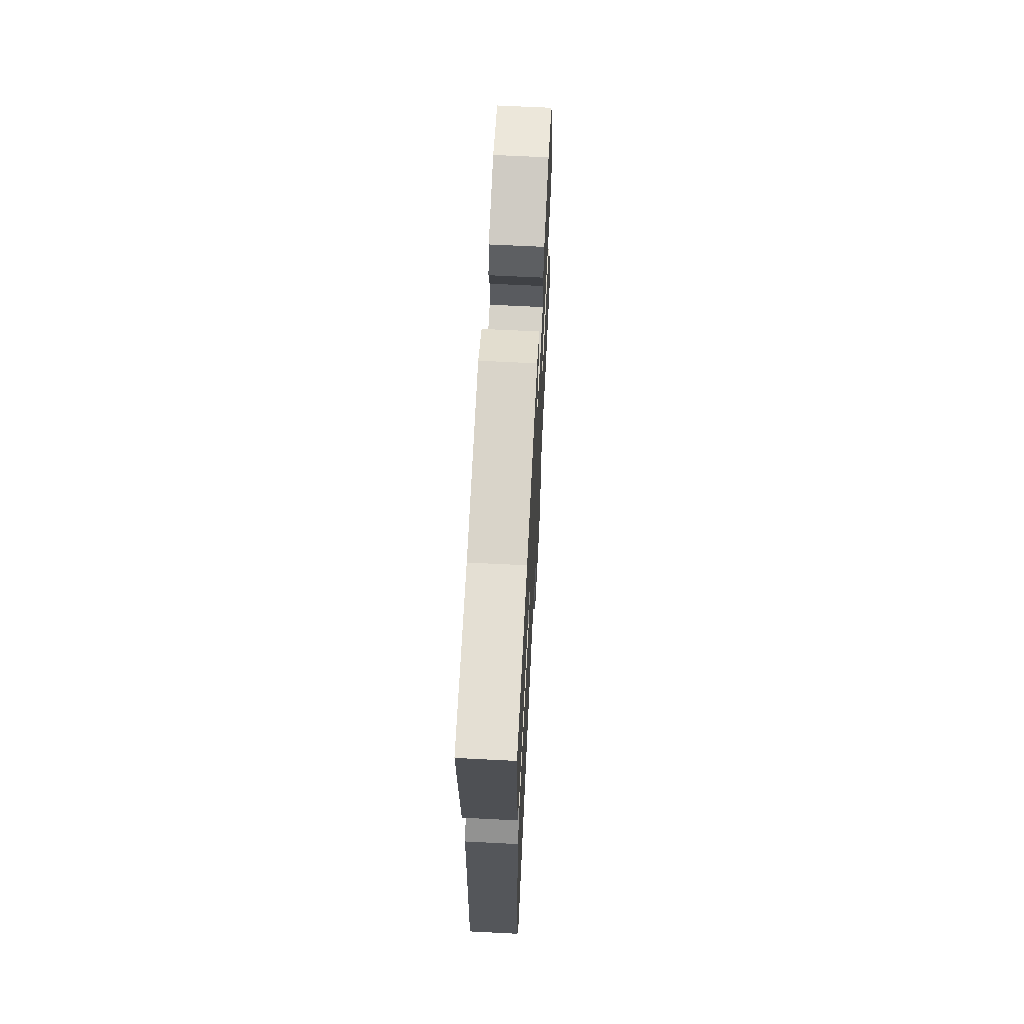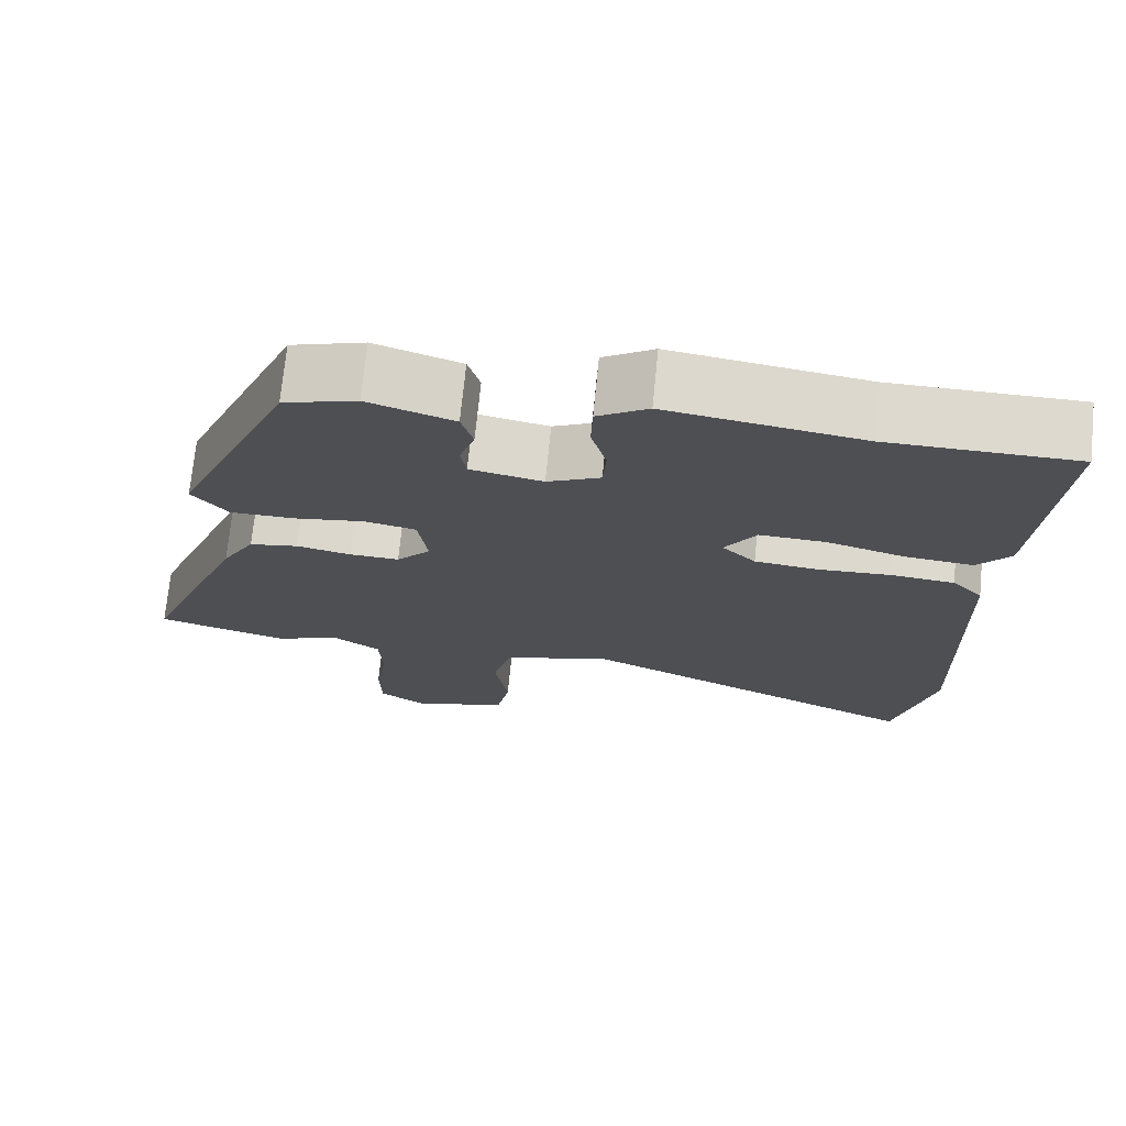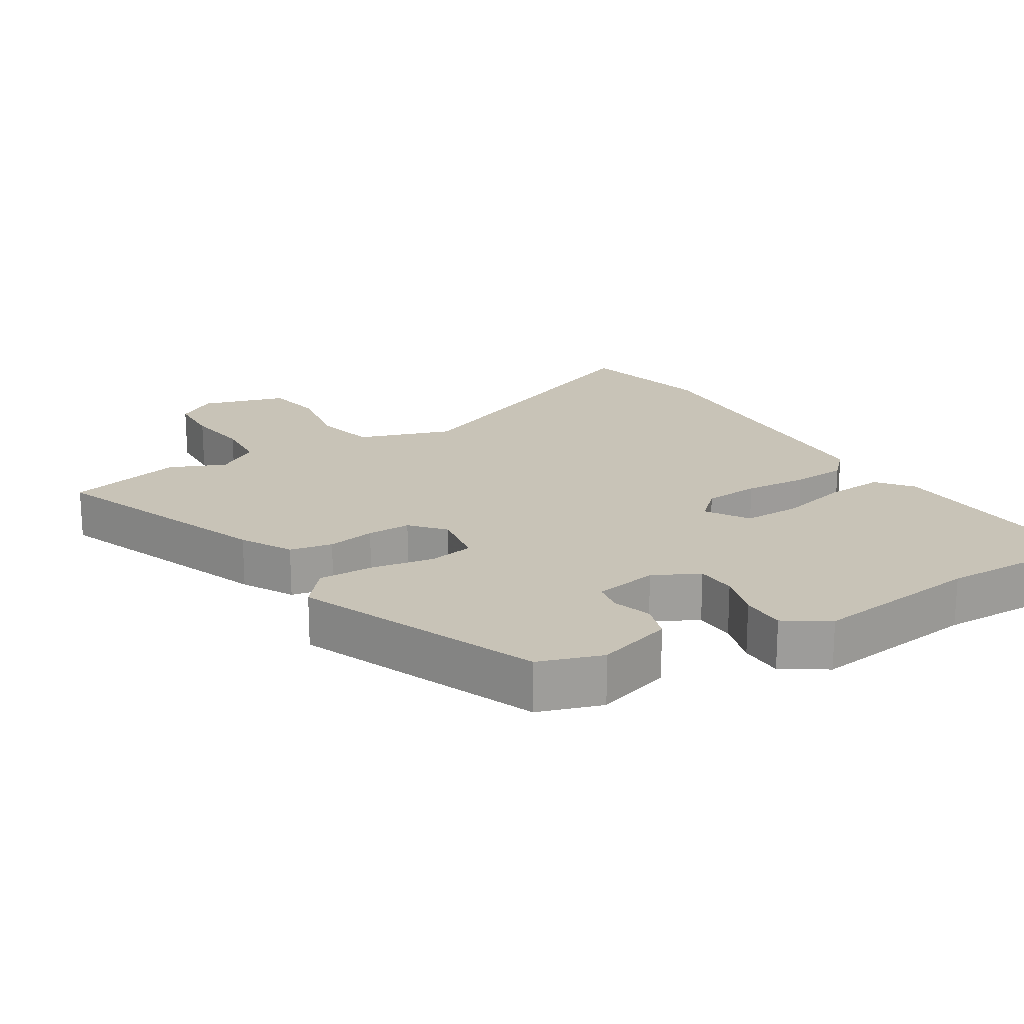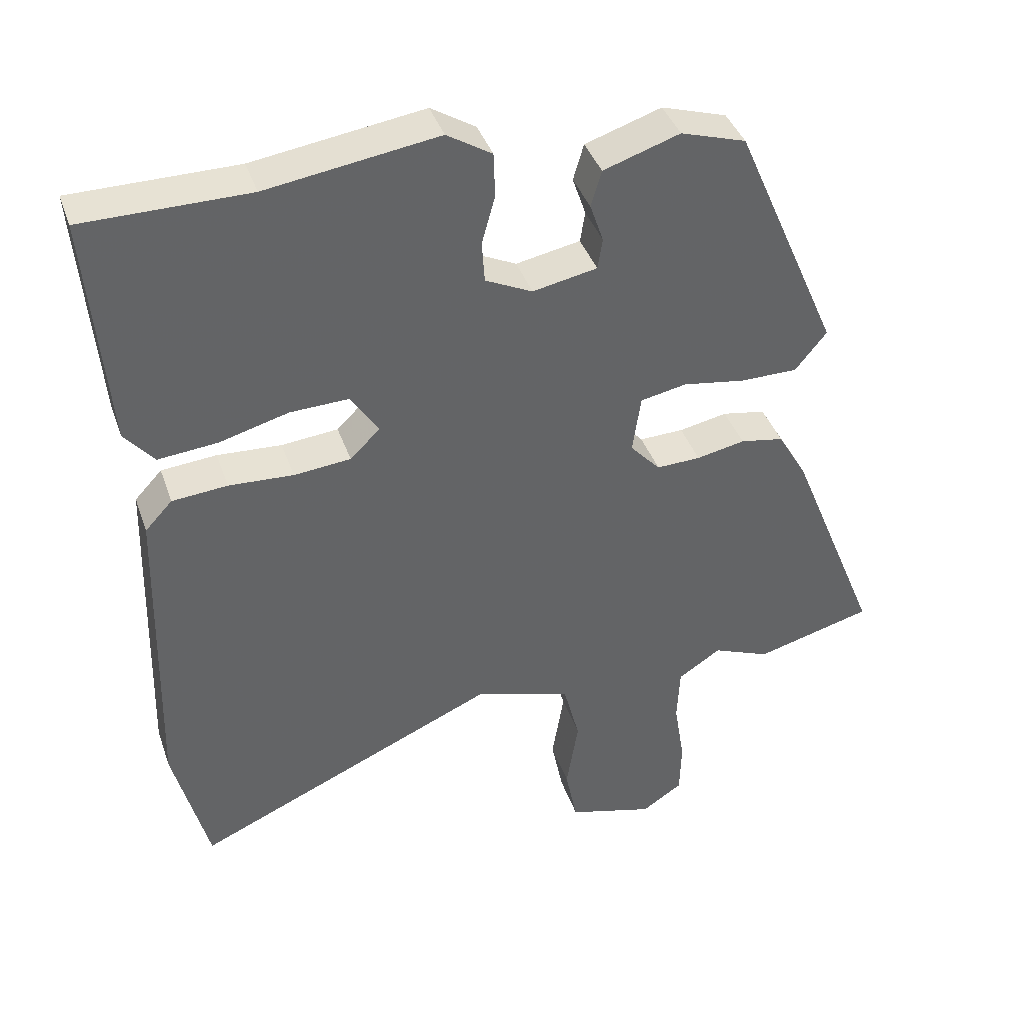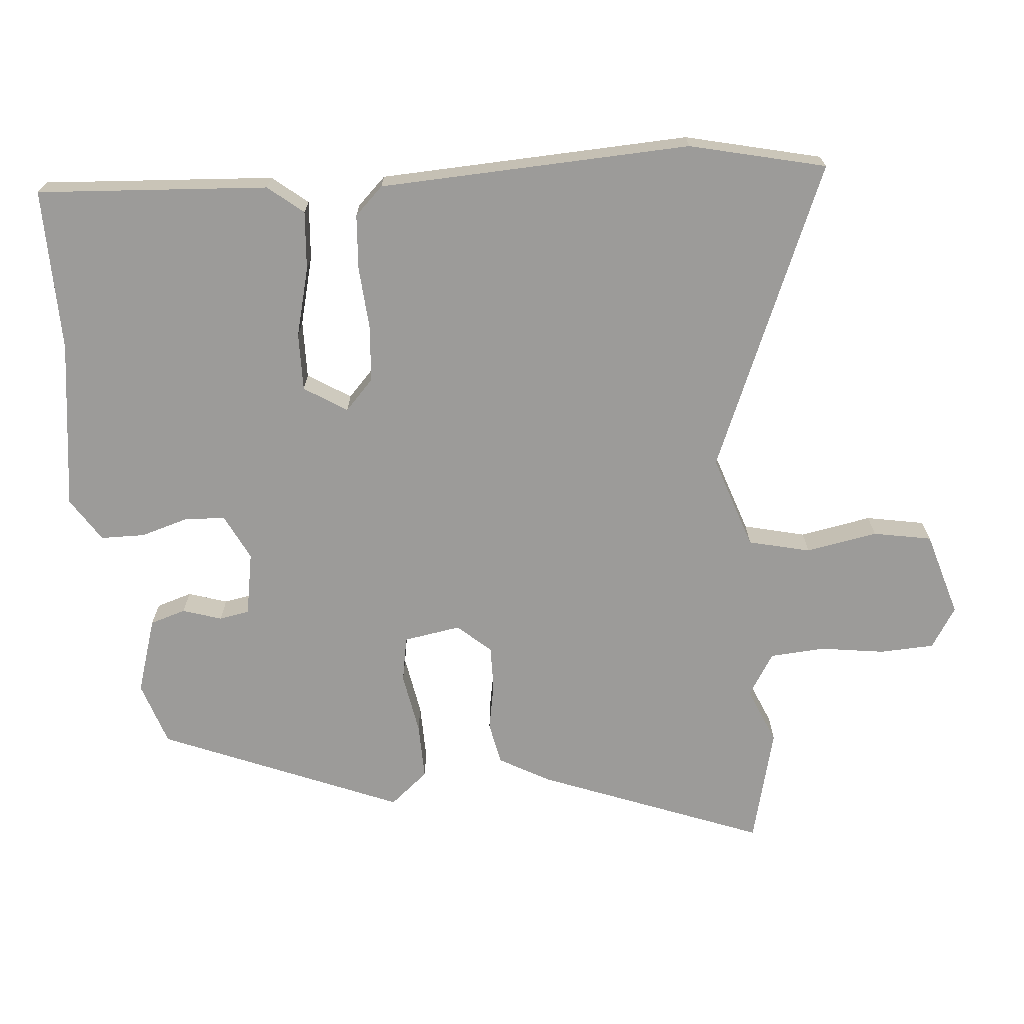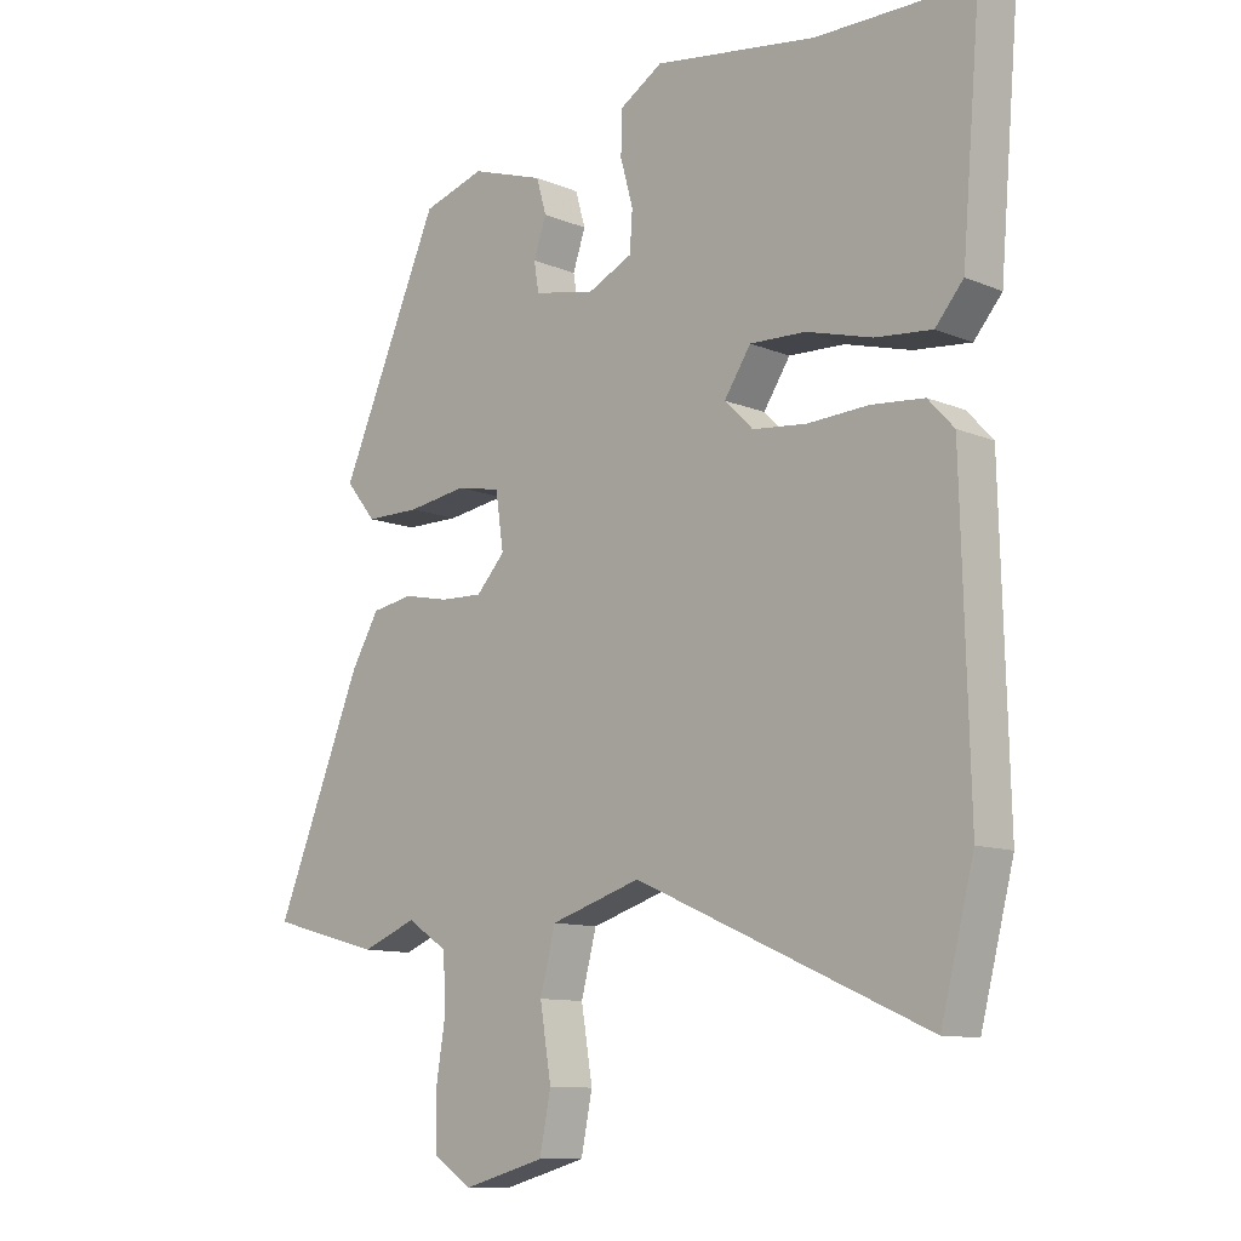
<metadata>
{"format":"obj","ext":"obj","renderer":"f3d","projection":"perspective","resolution":1024,"background":"white","views":[{"elev":66.4,"azim":92.9,"up":"+Z"},{"elev":71.9,"azim":5.7,"up":"+Z"},{"elev":19.6,"azim":-30.5,"up":"+Y"},{"elev":39.9,"azim":161.7,"up":"+Z"},{"elev":-69.9,"azim":96.0,"up":"+Y"},{"elev":-10.7,"azim":43.9,"up":"+Z"}]}
</metadata>
<code>
v 0.308 0.07 0.501
v 0.544 0.07 0.5
v 0.516 0.07 0.166
v 0.474 0.07 0.116
v 0.389 0.07 0.124
v 0.29 0.07 0.151
v 0.206 0.07 0.154
v 0.166 0.07 0.093
v 0.209 0.07 0.051
v 0.29 0.07 0.043
v 0.382 0.07 0.048
v 0.461 0.07 0.041
v 0.5 0.07 -0.001
v 0.512 0.07 -0.453
v 0.462 0.07 -0.649
v 0.024 0.07 -0.456
v -0.112 0.07 -0.499
v -0.135 0.07 -0.588
v -0.118 0.07 -0.692
v -0.135 0.07 -0.776
v -0.258 0.07 -0.81
v -0.316 0.07 -0.772
v -0.318 0.07 -0.693
v -0.303 0.07 -0.6
v -0.307 0.07 -0.521
v -0.368 0.07 -0.481
v -0.45 0.07 -0.514
v -0.617 0.07 -0.469
v -0.486 0.07 -0.147
v -0.444 0.07 -0.075
v -0.382 0.07 -0.064
v -0.313 0.07 -0.078
v -0.25 0.07 -0.08
v -0.207 0.07 -0.033
v -0.219 0.07 0.05
v -0.285 0.07 0.063
v -0.374 0.07 0.049
v -0.456 0.07 0.049
v -0.501 0.07 0.105
v -0.351 0.07 0.45
v -0.258 0.07 0.479
v -0.149 0.07 0.443
v -0.134 0.07 0.391
v -0.153 0.07 0.335
v -0.146 0.07 0.291
v -0.054 0.07 0.273
v 0.013 0.07 0.305
v 0.017 0.07 0.364
v -0.002 0.07 0.433
v 0 0.07 0.497
v 0.064 0.07 0.537
v 0.308 0 0.501
v 0.544 0 0.5
v 0.516 0 0.166
v 0.474 0 0.116
v 0.389 0 0.124
v 0.29 0 0.151
v 0.206 0 0.154
v 0.166 0 0.093
v 0.209 0 0.051
v 0.29 0 0.043
v 0.382 0 0.048
v 0.461 0 0.041
v 0.5 0 -0.001
v 0.512 0 -0.453
v 0.462 0 -0.649
v 0.024 0 -0.456
v -0.112 0 -0.499
v -0.135 0 -0.588
v -0.118 0 -0.692
v -0.135 0 -0.776
v -0.258 0 -0.81
v -0.316 0 -0.772
v -0.318 0 -0.693
v -0.303 0 -0.6
v -0.307 0 -0.521
v -0.368 0 -0.481
v -0.45 0 -0.514
v -0.617 0 -0.469
v -0.486 0 -0.147
v -0.444 0 -0.075
v -0.382 0 -0.064
v -0.313 0 -0.078
v -0.25 0 -0.08
v -0.207 0 -0.033
v -0.219 0 0.05
v -0.285 0 0.063
v -0.374 0 0.049
v -0.456 0 0.049
v -0.501 0 0.105
v -0.351 0 0.45
v -0.258 0 0.479
v -0.149 0 0.443
v -0.134 0 0.391
v -0.153 0 0.335
v -0.146 0 0.291
v -0.054 0 0.273
v 0.013 0 0.305
v 0.017 0 0.364
v -0.002 0 0.433
v 0 0 0.497
v 0.064 0 0.537
f 48 49 50 51
f 47 48 51 1
f 41 42 43 44
f 41 44 45
f 40 41 45
f 39 40 45
f 36 37 38 39
f 36 39 45 46
f 29 30 31 32
f 29 32 33
f 26 27 28 29
f 25 26 29 33
f 24 25 33 34
f 22 23 24 34
f 18 19 20 21
f 17 18 21 22
f 13 14 15 16
f 13 16 17
f 10 11 12 13
f 9 10 13 17
f 8 9 17 22
f 3 4 5 6
f 3 6 7
f 47 1 2 3
f 47 3 7
f 35 36 46 47
f 34 35 47 7
f 8 22 34
f 7 8 34
f 102 101 100 99
f 52 102 99 98
f 95 94 93 92
f 96 95 92
f 96 92 91
f 96 91 90
f 90 89 88 87
f 97 96 90 87
f 83 82 81 80
f 84 83 80
f 80 79 78 77
f 84 80 77 76
f 85 84 76 75
f 85 75 74 73
f 72 71 70 69
f 73 72 69 68
f 67 66 65 64
f 68 67 64
f 64 63 62 61
f 68 64 61 60
f 73 68 60 59
f 57 56 55 54
f 58 57 54
f 54 53 52 98
f 58 54 98
f 98 97 87 86
f 58 98 86 85
f 85 73 59
f 85 59 58
f 1 52 53 2
f 2 53 54 3
f 3 54 55 4
f 4 55 56 5
f 5 56 57 6
f 6 57 58 7
f 7 58 59 8
f 8 59 60 9
f 9 60 61 10
f 10 61 62 11
f 11 62 63 12
f 12 63 64 13
f 13 64 65 14
f 14 65 66 15
f 15 66 67 16
f 16 67 68 17
f 17 68 69 18
f 18 69 70 19
f 19 70 71 20
f 20 71 72 21
f 21 72 73 22
f 22 73 74 23
f 23 74 75 24
f 24 75 76 25
f 25 76 77 26
f 26 77 78 27
f 27 78 79 28
f 28 79 80 29
f 29 80 81 30
f 30 81 82 31
f 31 82 83 32
f 32 83 84 33
f 33 84 85 34
f 34 85 86 35
f 35 86 87 36
f 36 87 88 37
f 37 88 89 38
f 38 89 90 39
f 39 90 91 40
f 40 91 92 41
f 41 92 93 42
f 42 93 94 43
f 43 94 95 44
f 44 95 96 45
f 45 96 97 46
f 46 97 98 47
f 47 98 99 48
f 48 99 100 49
f 49 100 101 50
f 50 101 102 51
f 51 102 52 1

</code>
